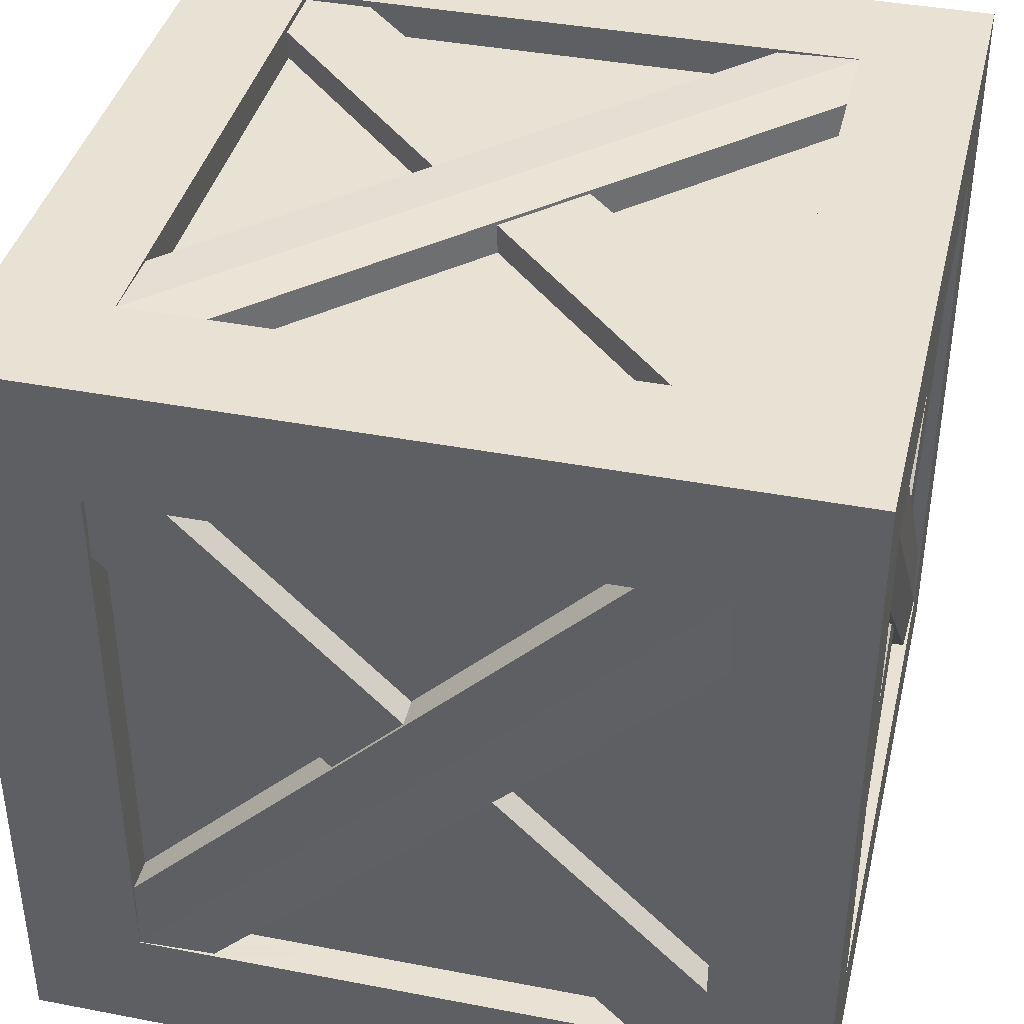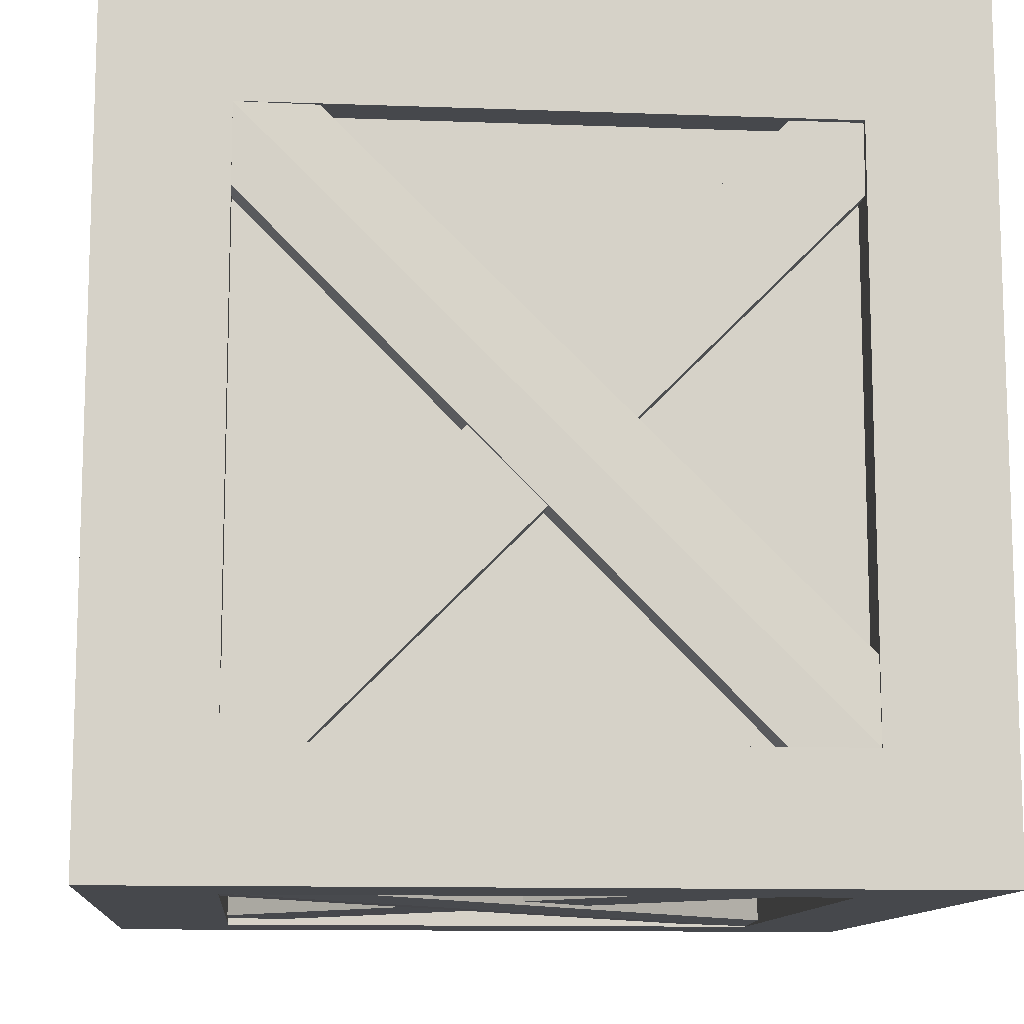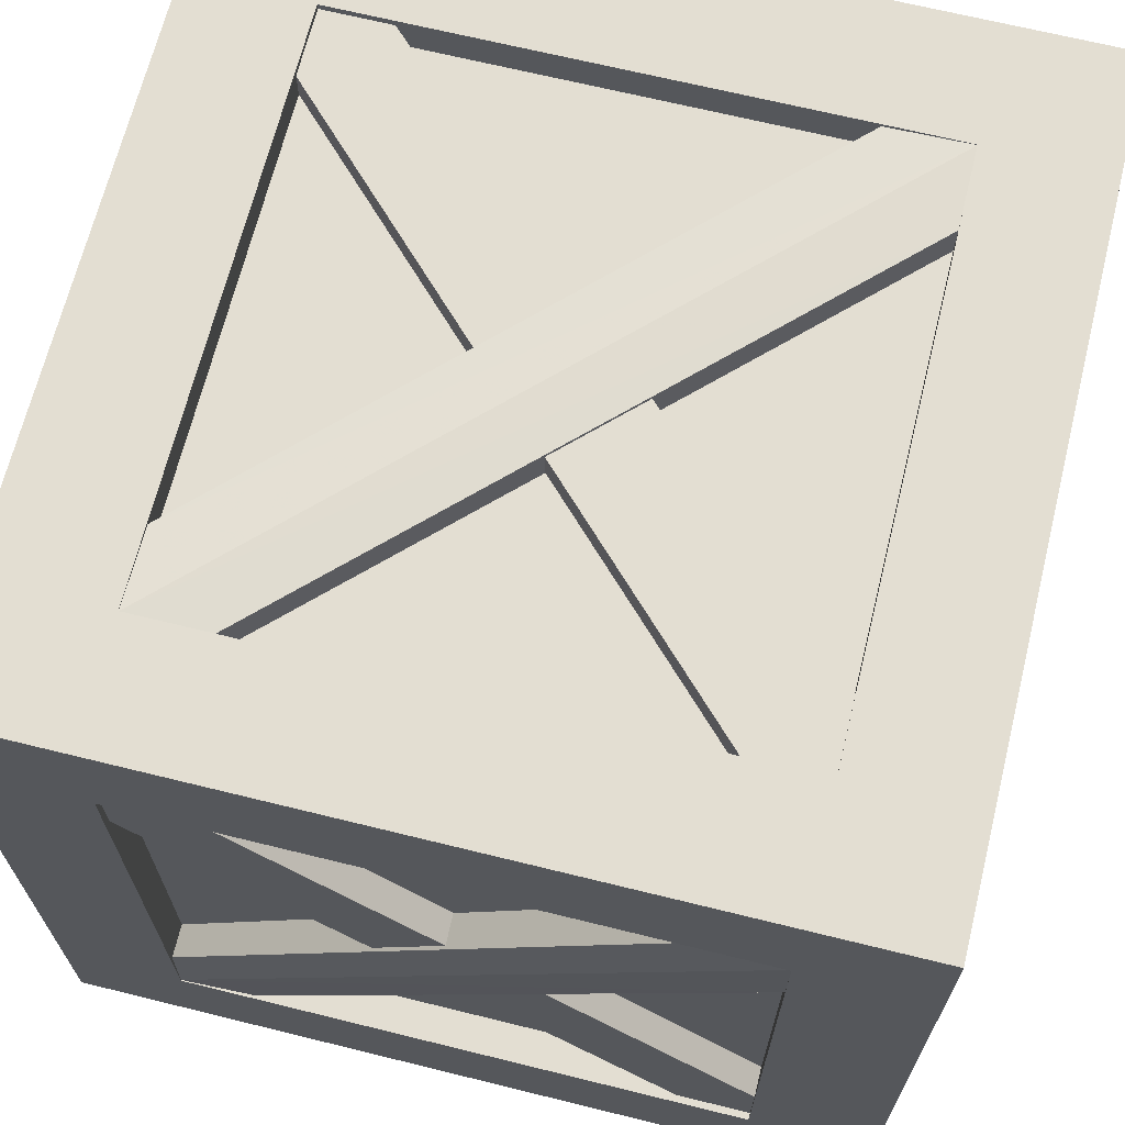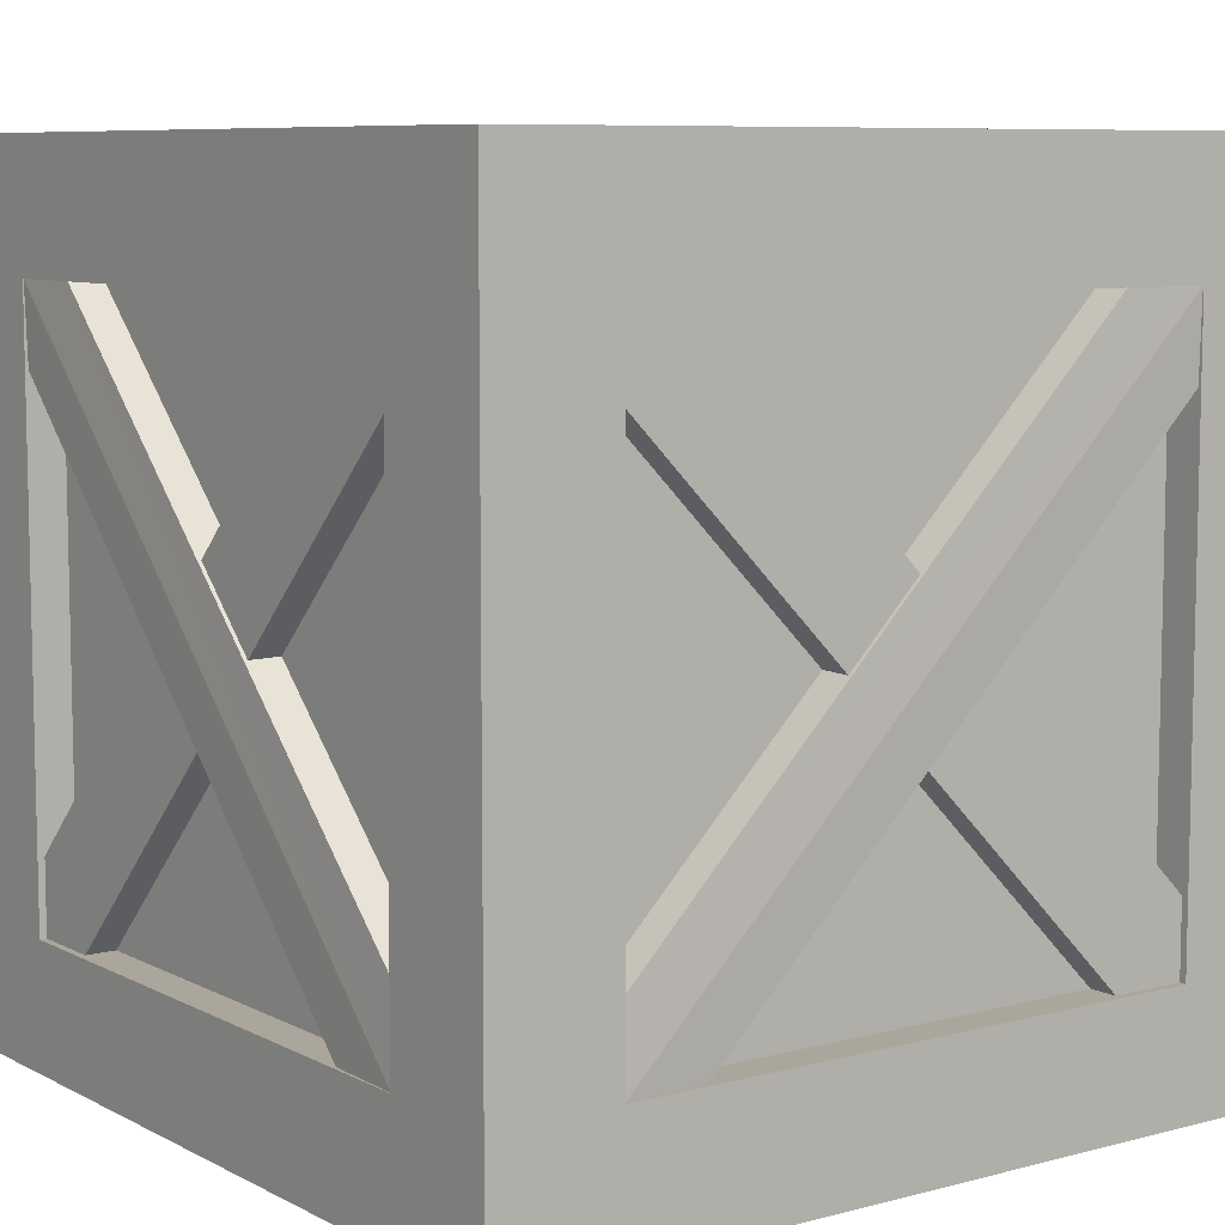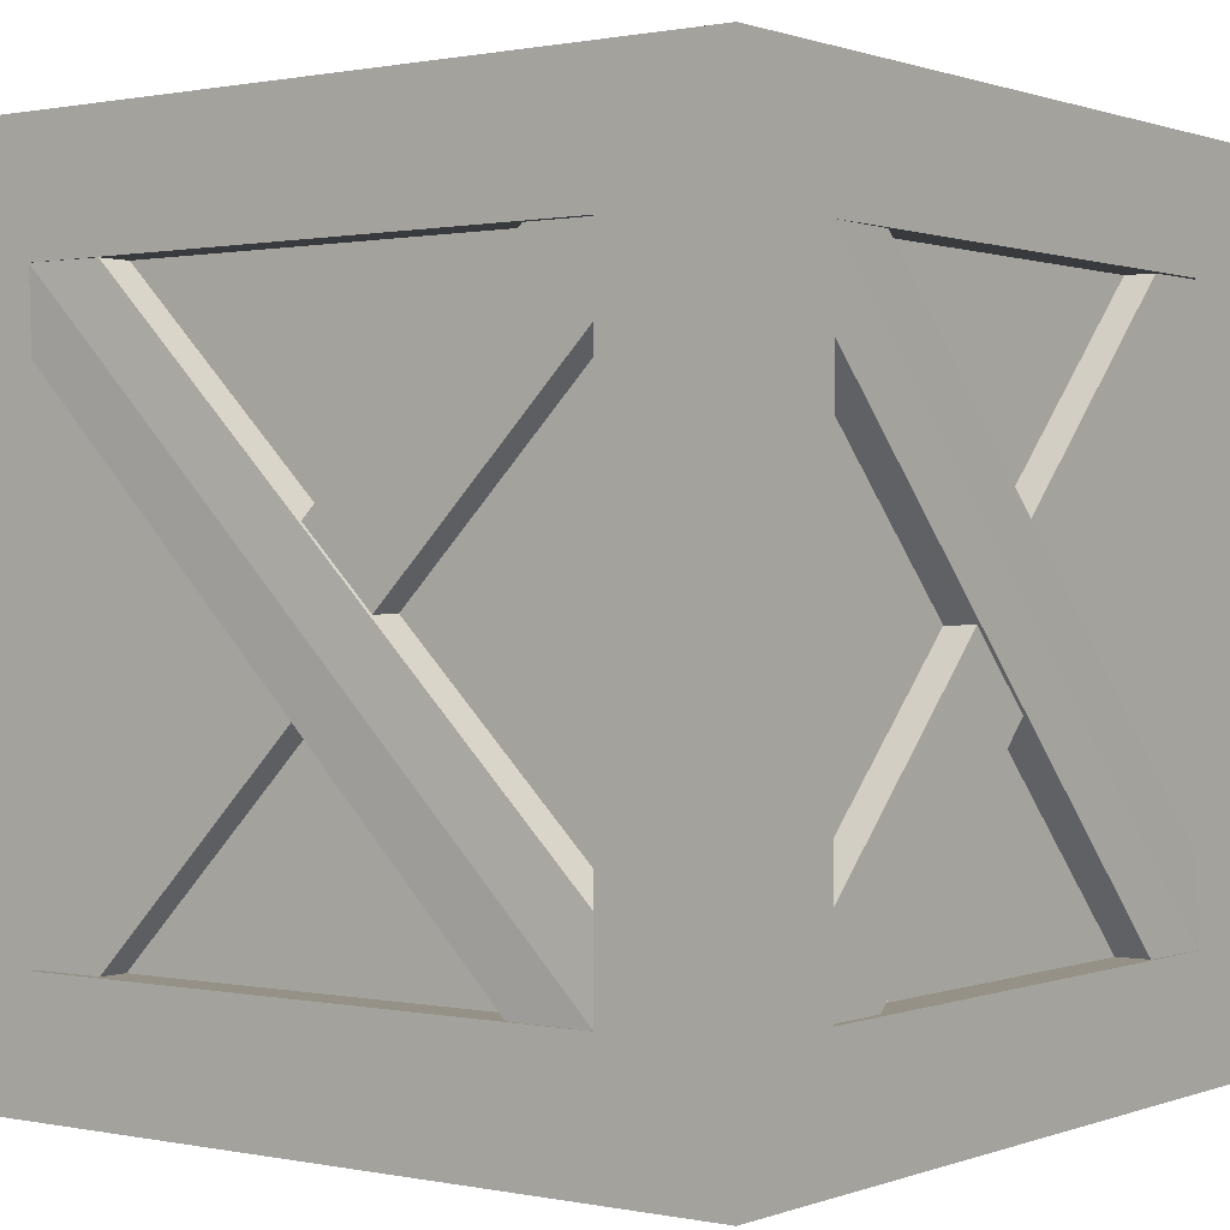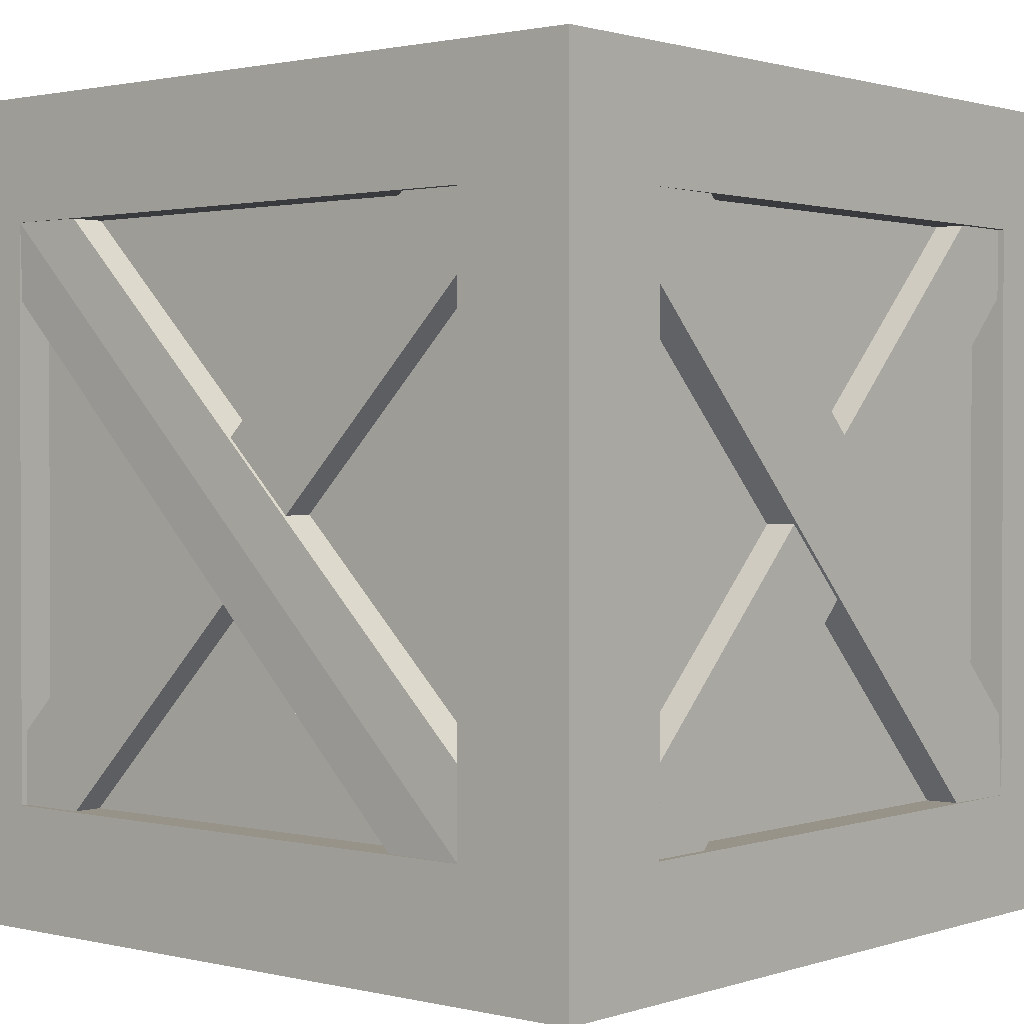
<metadata>
{"format":"obj","ext":"obj","renderer":"f3d","projection":"perspective","resolution":1024,"background":"white","views":[{"elev":39.7,"azim":-76.6,"up":"+Z"},{"elev":-11.5,"azim":-5.1,"up":"+Y"},{"elev":67.6,"azim":-76.1,"up":"+Z"},{"elev":8.0,"azim":-126.1,"up":"+Z"},{"elev":0.7,"azim":-143.2,"up":"+Y"},{"elev":1.3,"azim":-139.6,"up":"+Y"}]}
</metadata>
<code>
g
v -0.5 -0.5 -0.5
v 0.5 -0.5 -0.5
v 0.5 -0.5 0.5
v -0.5 -0.5 0.5
v -0.5 0.5 -0.5
v 0.5 0.5 -0.5
v 0.5 0.5 0.5
v -0.5 0.5 0.5
v 0.385 -0.385 -0.5
v 0.385 0.385 -0.5
v -0.385 0.385 -0.5
v -0.385 -0.385 -0.5
v 0.5 -0.385 0.385
v 0.5 0.385 0.385
v 0.5 0.385 -0.385
v 0.5 -0.385 -0.385
v -0.385 -0.385 0.5
v -0.385 0.385 0.5
v 0.385 0.385 0.5
v 0.385 -0.385 0.5
v -0.5 -0.385 -0.385
v -0.5 0.385 -0.385
v -0.5 0.385 0.385
v -0.5 -0.385 0.385
v 0.385 -0.5 0.385
v 0.385 -0.5 -0.385
v -0.385 -0.5 -0.385
v -0.385 -0.5 0.385
v 0.385 0.5 -0.385
v 0.385 0.5 0.385
v -0.385 0.5 0.385
v -0.385 0.5 -0.385
v 0.549 -0.549 -0.549
v 0.549 0.549 -0.549
v 0.385 0.385 -0.549
v 0.385 -0.385 -0.549
v -0.549 0.549 -0.549
v -0.385 0.385 -0.549
v -0.549 -0.549 -0.549
v -0.385 -0.385 -0.549
v 0.549 -0.549 0.549
v 0.549 0.549 0.549
v 0.549 0.385 0.385
v 0.549 -0.385 0.385
v 0.549 0.385 -0.385
v 0.549 -0.385 -0.385
v -0.549 -0.549 0.549
v -0.549 0.549 0.549
v -0.385 0.385 0.549
v -0.385 -0.385 0.549
v 0.385 0.385 0.549
v 0.385 -0.385 0.549
v -0.549 0.385 -0.385
v -0.549 -0.385 -0.385
v -0.549 0.385 0.385
v -0.549 -0.385 0.385
v 0.385 -0.549 -0.385
v 0.385 -0.549 0.385
v -0.385 -0.549 -0.385
v -0.385 -0.549 0.385
v 0.385 0.549 0.385
v 0.385 0.549 -0.385
v -0.385 0.549 0.385
v -0.385 0.549 -0.385
v -0.2926 0.385 -0.5
v -0.385 0.385 -0.5
v -0.385 0.2926 -0.5
v 0.385 -0.2864 -0.5
v 0.385 -0.385 -0.5
v 0.2864 -0.385 -0.5
v -0.2926 0.385 -0.5398
v -0.385 0.385 -0.5398
v 0.385 -0.385 -0.5398
v 0.385 -0.2864 -0.5398
v -0.385 0.2926 -0.5398
v 0.2864 -0.385 -0.5398
v 0.5 0.385 -0.2926
v 0.5 0.385 -0.385
v 0.5 0.2926 -0.385
v 0.5 -0.2864 0.385
v 0.5 -0.385 0.385
v 0.5 -0.385 0.2864
v 0.5398 0.385 -0.2926
v 0.5398 0.385 -0.385
v 0.5398 -0.385 0.385
v 0.5398 -0.2864 0.385
v 0.5398 0.2926 -0.385
v 0.5398 -0.385 0.2864
v 0.2926 0.385 0.5
v 0.385 0.385 0.5
v 0.385 0.2926 0.5
v -0.385 -0.2864 0.5
v -0.385 -0.385 0.5
v -0.2864 -0.385 0.5
v 0.2926 0.385 0.5398
v 0.385 0.385 0.5398
v -0.385 -0.385 0.5398
v -0.385 -0.2864 0.5398
v 0.385 0.2926 0.5398
v -0.2864 -0.385 0.5398
v -0.5 0.385 0.2926
v -0.5 0.385 0.385
v -0.5 0.2926 0.385
v -0.5 -0.2864 -0.385
v -0.5 -0.385 -0.385
v -0.5 -0.385 -0.2864
v -0.5398 0.385 0.2926
v -0.5398 0.385 0.385
v -0.5398 -0.385 -0.385
v -0.5398 -0.2864 -0.385
v -0.5398 0.2926 0.385
v -0.5398 -0.385 -0.2864
v -0.2926 -0.5 -0.385
v -0.385 -0.5 -0.385
v -0.385 -0.5 -0.2926
v 0.385 -0.5 0.2864
v 0.385 -0.5 0.385
v 0.2864 -0.5 0.385
v -0.2926 -0.5398 -0.385
v -0.385 -0.5398 -0.385
v 0.385 -0.5398 0.385
v 0.385 -0.5398 0.2864
v -0.385 -0.5398 -0.2926
v 0.2864 -0.5398 0.385
v -0.2926 0.5 0.385
v -0.385 0.5 0.385
v -0.385 0.5 0.2926
v 0.385 0.5 -0.2864
v 0.385 0.5 -0.385
v 0.2864 0.5 -0.385
v -0.2926 0.5398 0.385
v -0.385 0.5398 0.385
v 0.385 0.5398 -0.385
v 0.385 0.5398 -0.2864
v -0.385 0.5398 0.2926
v 0.2864 0.5398 -0.385
v 0.2888 0.3942 -0.5
v 0.3921 0.3921 -0.5
v 0.3942 0.2888 -0.5
v -0.3942 -0.2826 -0.5
v -0.3921 -0.3921 -0.5
v -0.2826 -0.3942 -0.5
v 0.2893 0.3931 -0.5445
v 0.3891 0.3891 -0.548
v -0.3891 -0.3891 -0.548
v -0.3931 -0.2831 -0.5446
v 0.3931 0.2893 -0.5445
v -0.2831 -0.3931 -0.5446
v -0.5 0.3942 -0.2888
v -0.5 0.3921 -0.3921
v -0.5 0.2888 -0.3942
v -0.5 -0.2826 0.3942
v -0.5 -0.3921 0.3921
v -0.5 -0.3942 0.2826
v -0.5445 0.3931 -0.2893
v -0.548 0.3891 -0.3891
v -0.548 -0.3891 0.3891
v -0.5446 -0.2831 0.3931
v -0.5445 0.2893 -0.3931
v -0.5446 -0.3931 0.2831
v -0.2888 0.3942 0.5
v -0.3921 0.3921 0.5
v -0.3942 0.2888 0.5
v 0.3942 -0.2826 0.5
v 0.3921 -0.3921 0.5
v 0.2826 -0.3942 0.5
v -0.2893 0.3931 0.5445
v -0.3891 0.3891 0.548
v 0.3891 -0.3891 0.548
v 0.3931 -0.2831 0.5446
v -0.3931 0.2893 0.5445
v 0.2831 -0.3931 0.5446
v 0.5 0.3942 0.2888
v 0.5 0.3921 0.3921
v 0.5 0.2888 0.3942
v 0.5 -0.2826 -0.3942
v 0.5 -0.3921 -0.3921
v 0.5 -0.3942 -0.2826
v 0.5445 0.3931 0.2893
v 0.548 0.3891 0.3891
v 0.548 -0.3891 -0.3891
v 0.5446 -0.2831 -0.3931
v 0.5445 0.2893 0.3931
v 0.5446 -0.3931 -0.2831
v 0.2888 -0.5 -0.3942
v 0.3921 -0.5 -0.3921
v 0.3942 -0.5 -0.2888
v -0.3942 -0.5 0.2826
v -0.3921 -0.5 0.3921
v -0.2826 -0.5 0.3942
v 0.2893 -0.5445 -0.3931
v 0.3891 -0.548 -0.3891
v -0.3891 -0.548 0.3891
v -0.3931 -0.5446 0.2831
v 0.3931 -0.5445 -0.2893
v -0.2831 -0.5446 0.3931
v 0.2888 0.5 0.3942
v 0.3921 0.5 0.3921
v 0.3942 0.5 0.2888
v -0.3942 0.5 -0.2826
v -0.3921 0.5 -0.3921
v -0.2826 0.5 -0.3942
v 0.2893 0.5445 0.3931
v 0.3891 0.548 0.3891
v -0.3891 0.548 -0.3891
v -0.3931 0.5446 -0.2831
v 0.3931 0.5445 0.2893
v -0.2831 0.5446 -0.3931
g box
f 2 1 5 6
f 3 2 6 7
f 4 3 7 8
f 1 4 8 5
f 3 4 1 2
f 6 5 8 7
g Frame
f 33 36 35 34
f 34 35 38 37
f 37 38 40 39
f 39 40 36 33
f 41 44 43 42
f 42 43 45 34
f 34 45 46 33
f 33 46 44 41
f 47 50 49 48
f 48 49 51 42
f 42 51 52 41
f 41 52 50 47
f 39 54 53 37
f 37 53 55 48
f 48 55 56 47
f 47 56 54 39
f 41 58 57 33
f 33 57 59 39
f 39 59 60 47
f 47 60 58 41
f 34 62 61 42
f 42 61 63 48
f 48 63 64 37
f 37 64 62 34
g
f 10 35 36 9
f 9 36 40 12
f 12 40 38 11
f 11 38 35 10
f 14 43 44 13
f 13 44 46 16
f 16 46 45 15
f 15 45 43 14
f 18 49 50 17
f 17 50 52 20
f 20 52 51 19
f 19 51 49 18
f 22 53 54 21
f 21 54 56 24
f 24 56 55 23
f 23 55 53 22
f 26 57 58 25
f 25 58 60 28
f 28 60 59 27
f 27 59 57 26
f 30 61 62 29
f 29 62 64 32
f 32 64 63 31
f 31 63 61 30
f 71 74 73 72
f 72 73 76 75
f 65 71 72 66
f 66 72 75 67
f 67 75 76 70
f 70 76 73 69
f 69 73 74 68
f 68 74 71 65
f 83 86 85 84
f 84 85 88 87
f 77 83 84 78
f 78 84 87 79
f 79 87 88 82
f 82 88 85 81
f 81 85 86 80
f 80 86 83 77
f 95 98 97 96
f 96 97 100 99
f 89 95 96 90
f 90 96 99 91
f 91 99 100 94
f 94 100 97 93
f 93 97 98 92
f 92 98 95 89
f 107 110 109 108
f 108 109 112 111
f 101 107 108 102
f 102 108 111 103
f 103 111 112 106
f 106 112 109 105
f 105 109 110 104
f 104 110 107 101
f 119 122 121 120
f 120 121 124 123
f 113 119 120 114
f 114 120 123 115
f 115 123 124 118
f 118 124 121 117
f 117 121 122 116
f 116 122 119 113
f 131 134 133 132
f 132 133 136 135
f 125 131 132 126
f 126 132 135 127
f 127 135 136 130
f 130 136 133 129
f 129 133 134 128
f 128 134 131 125
f 143 144 145 146
f 144 147 148 145
f 137 138 144 143
f 138 139 147 144
f 139 142 148 147
f 142 141 145 148
f 141 140 146 145
f 140 137 143 146
f 155 156 157 158
f 156 159 160 157
f 149 150 156 155
f 150 151 159 156
f 151 154 160 159
f 154 153 157 160
f 153 152 158 157
f 152 149 155 158
f 167 168 169 170
f 168 171 172 169
f 161 162 168 167
f 162 163 171 168
f 163 166 172 171
f 166 165 169 172
f 165 164 170 169
f 164 161 167 170
f 179 180 181 182
f 180 183 184 181
f 173 174 180 179
f 174 175 183 180
f 175 178 184 183
f 178 177 181 184
f 177 176 182 181
f 176 173 179 182
f 191 192 193 194
f 192 195 196 193
f 185 186 192 191
f 186 187 195 192
f 187 190 196 195
f 190 189 193 196
f 189 188 194 193
f 188 185 191 194
f 203 204 205 206
f 204 207 208 205
f 197 198 204 203
f 198 199 207 204
f 199 202 208 207
f 202 201 205 208
f 201 200 206 205
f 200 197 203 206

</code>
